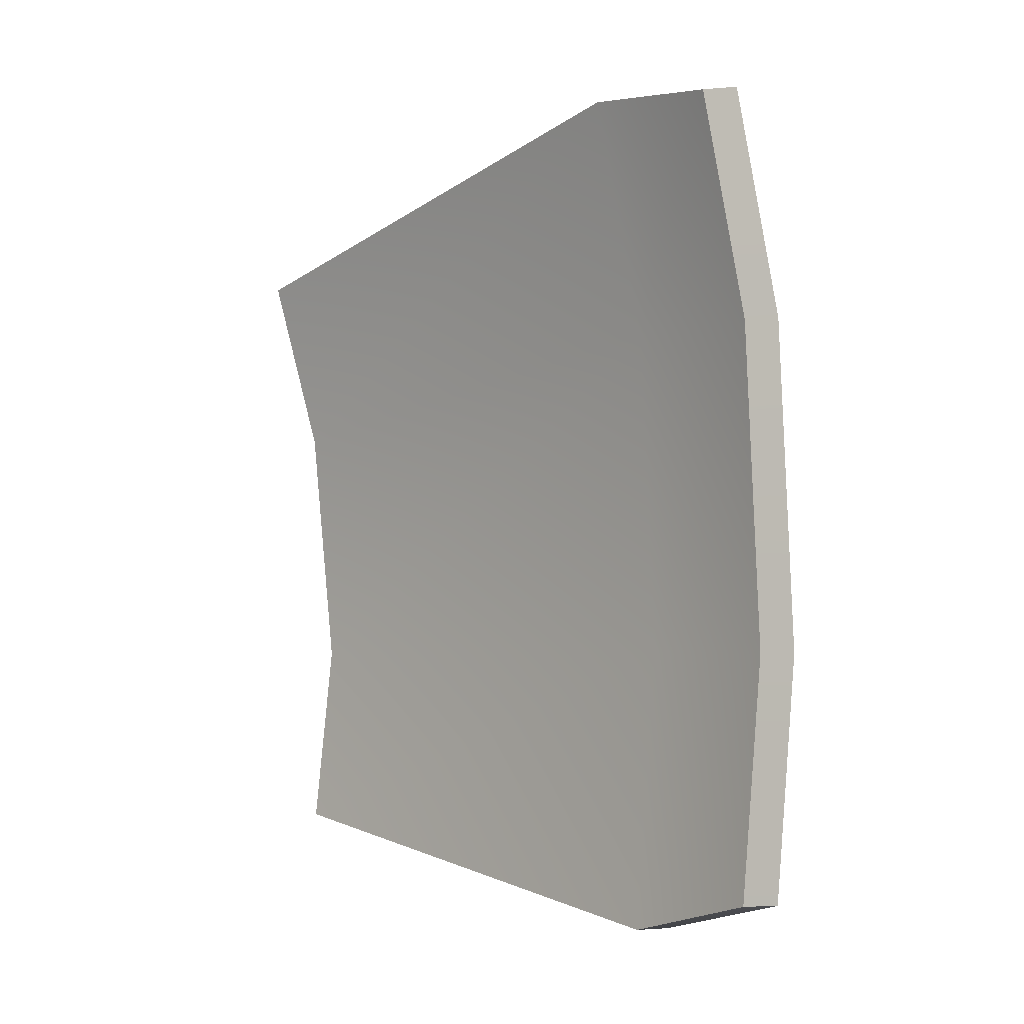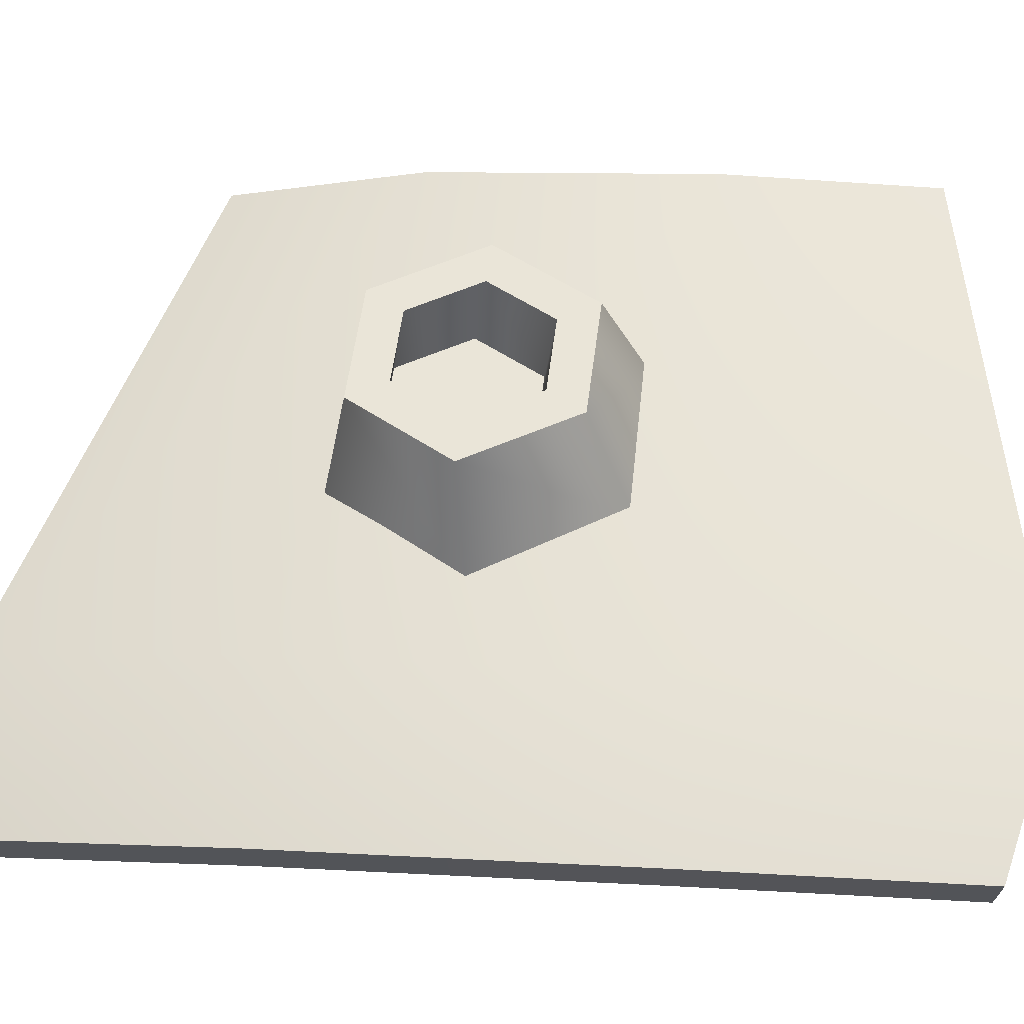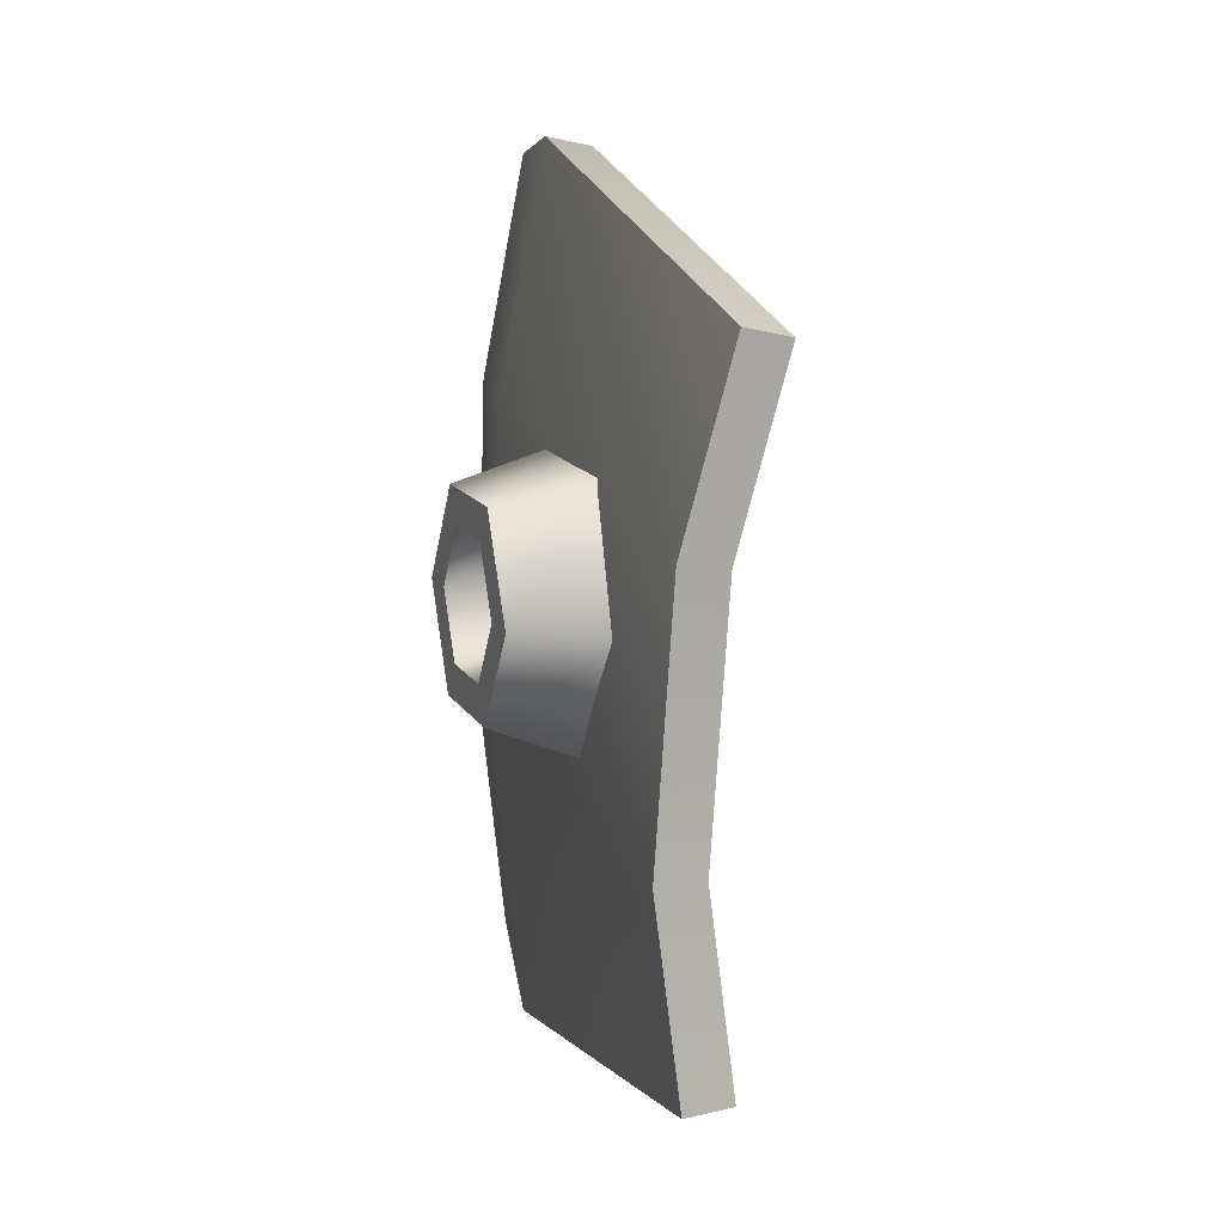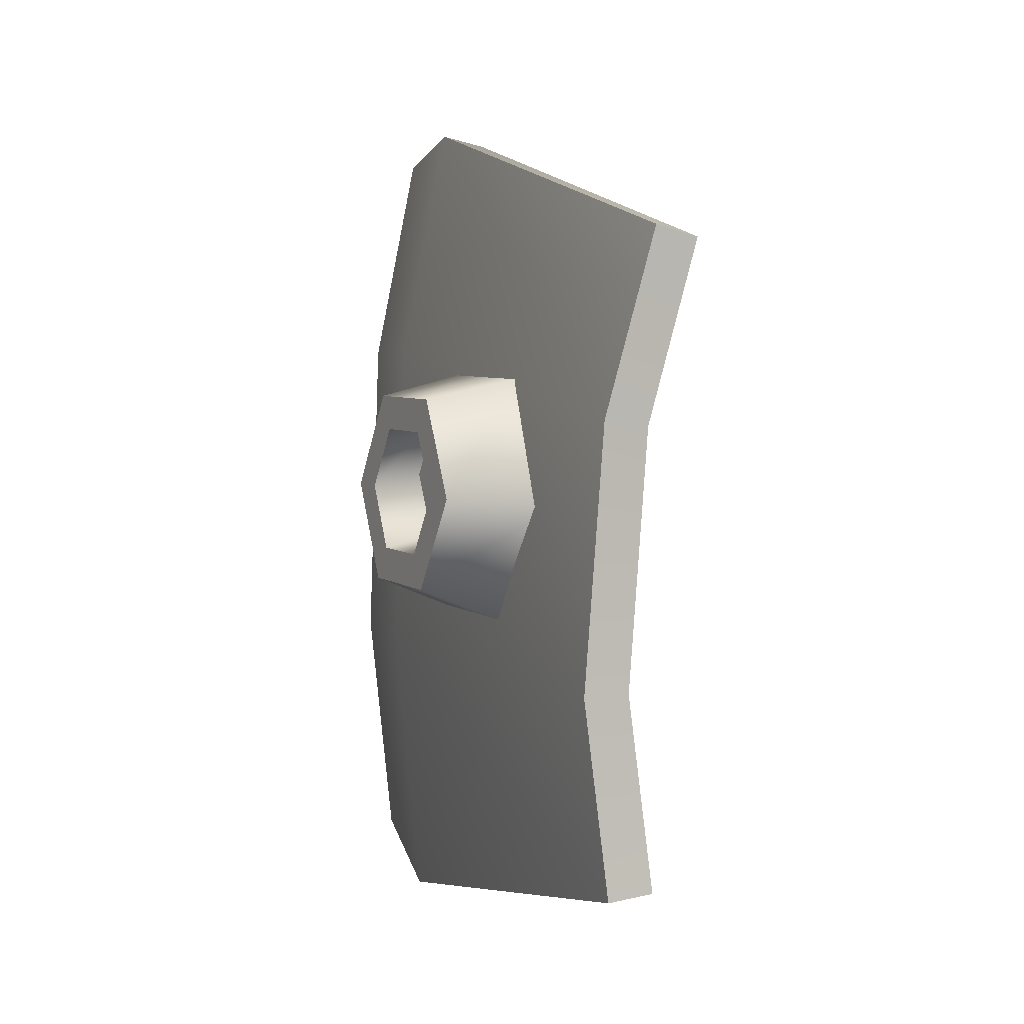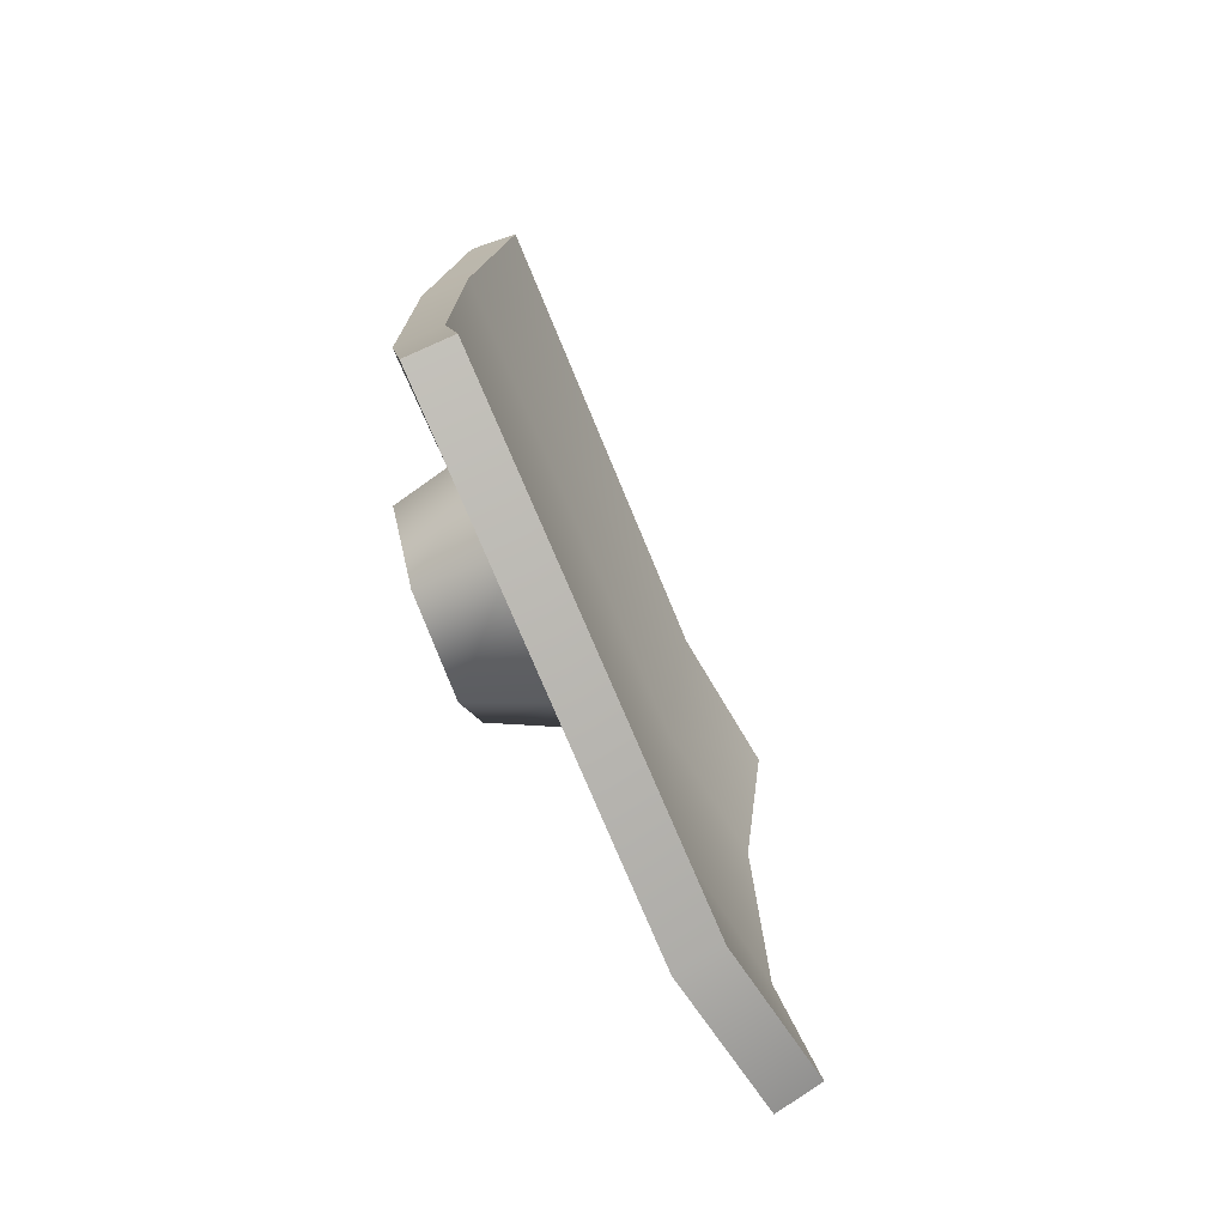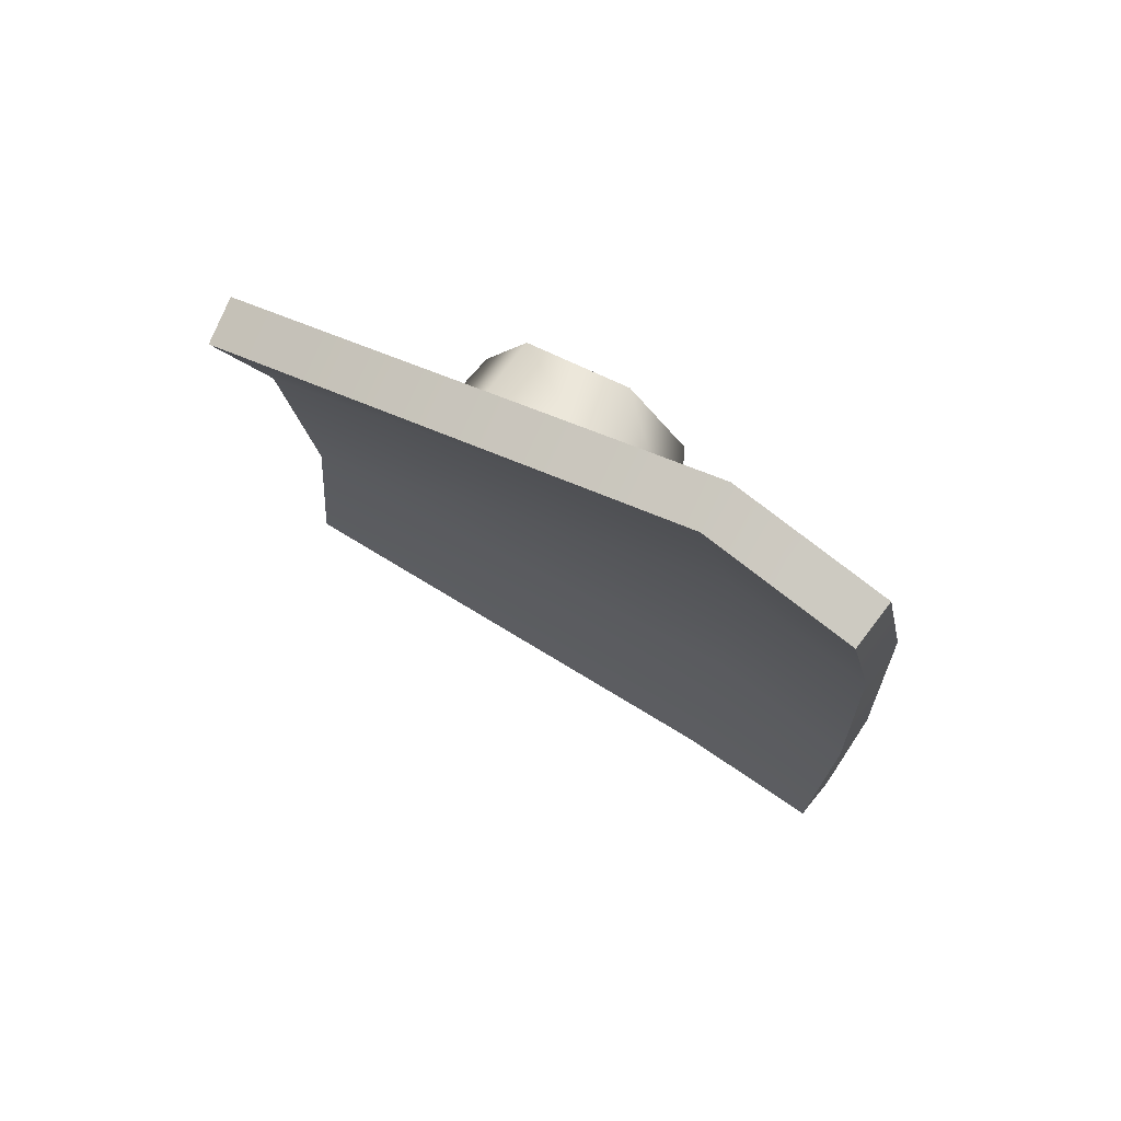
<metadata>
{"format":"obj","ext":"obj","renderer":"f3d","projection":"perspective","resolution":1024,"background":"white","views":[{"elev":0.8,"azim":161.0,"up":"+Y"},{"elev":-4.6,"azim":-85.3,"up":"+Z"},{"elev":8.6,"azim":11.0,"up":"+Y"},{"elev":-0.0,"azim":4.5,"up":"+Y"},{"elev":-78.1,"azim":51.8,"up":"+Y"},{"elev":74.7,"azim":147.8,"up":"+Y"}]}
</metadata>
<code>
v -0.0003678 0.004529 -0.001656
v 0.001585 0.003054 0.002561
v -0.0007647 0.004611 -0.00146
v -0.0008797 0.004436 -0.003031
v -0.001296 0.004514 -0.00288
v -0.0003678 0.004529 -0.001656
v 0.001956 0.002968 0.002321
v -0.001168 -0.003133 -0.003317
v -0.001825 -0.0008255 -0.003048
v -0.001593 -0.00318 -0.003174
v -0.0014 -0.0008065 -0.003195
v -0.001715 0.002353 -0.002918
v -0.001293 0.00231 -0.003069
v -0.001296 0.004514 -0.00288
v -0.0008797 0.004436 -0.003031
v 0.001154 -0.00304 0.002435
v 0.001335 -0.001169 0.002326
v 0.001548 -0.002989 0.002221
v 0.0009407 -0.00119 0.002542
v 0.001511 0.001254 0.002412
v 0.001127 0.001299 0.002642
v 0.001956 0.002968 0.002321
v 0.001585 0.003054 0.002561
v 0.001548 -0.002989 0.002221
v -0.001082 -0.003645 -0.001777
v 0.001154 -0.00304 0.002435
v -0.000673 -0.003596 -0.001958
v -0.001593 -0.00318 -0.003174
v -0.001168 -0.003133 -0.003317
v 0.001511 0.001254 0.002412
v -0.0003678 0.004529 -0.001656
v -0.0008097 0.002256 -0.001693
v 0.001956 0.002968 0.002321
v 0.001335 -0.001169 0.002326
v -0.0009205 -0.0008833 -0.001823
v 0.001548 -0.002989 0.002221
v -0.001293 0.00231 -0.003069
v -0.0014 -0.0008065 -0.003195
v -0.000673 -0.003596 -0.001958
v 0.001548 -0.002989 0.002221
v -0.001168 -0.003133 -0.003317
v -0.0008797 0.004436 -0.003031
v -0.000388 0.000601 0.001731
v 0.0002548 0.001793 0.0009493
v 0.00057 0.0005204 0.001458
v -0.0006264 0.001564 0.001347
v -0.0006974 -0.0002722 0.001208
v 0.0001609 -0.0006339 0.0007661
v -0.001245 -0.0001826 0.0003003
v -0.0005633 -0.0005154 -0.0004337
v -0.001484 0.0007804 -8.418e-05
v -0.0008785 0.0007575 -0.000942
v -0.001174 0.001654 0.0004389
v -0.0004695 0.001912 -0.0002505
v -0.0007355 0.001256 0.001162
v -0.001174 0.001654 0.0004389
v -0.0006264 0.001564 0.001347
v -0.00109 0.001314 0.0005744
v -0.001484 0.0007804 -8.418e-05
v -0.001291 0.0007488 0.0002357
v -0.001245 -0.0001826 0.0003003
v -0.001136 0.0001252 0.0004847
v -0.0006974 -0.0002722 0.001208
v -0.0007815 6.715e-05 0.001072
v -0.000388 0.000601 0.001731
v -0.0005811 0.0006326 0.001411
v -0.0001743 0.0007576 0.001022
v -0.0007355 0.001256 0.001162
v -0.0005811 0.0006326 0.001411
v -0.0003287 0.001381 0.0007732
v -0.0003747 0.0001921 0.0006835
v -0.0007815 6.715e-05 0.001072
v -0.0007295 0.0002502 9.581e-05
v -0.001136 0.0001252 0.0004847
v -0.0008839 0.0008737 -0.0001532
v -0.001291 0.0007488 0.0002357
v -0.0006835 0.001439 0.0001855
v -0.001291 0.0007488 0.0002357
v -0.001291 0.0007488 0.0002357
v -0.00109 0.001314 0.0005744
v -0.0003287 0.001381 0.0007732
v -0.0003287 0.001381 0.0007732
v -0.0006835 0.001439 0.0001855
v -0.0005291 0.0008157 0.0004345
v -0.0006835 0.001439 0.0001855
v -0.0003287 0.001381 0.0007732
v -0.0008839 0.0008737 -0.0001532
v -0.0007295 0.0002502 9.581e-05
v -0.0003747 0.0001921 0.0006835
v -0.0001743 0.0007576 0.001022
v -0.0007647 0.004611 -0.00146
v 0.001127 0.001299 0.002642
v -0.001214 0.002305 -0.001502
v 0.001585 0.003054 0.002561
v 0.0009407 -0.00119 0.002542
v -0.001332 -0.0009026 -0.001641
v 0.001154 -0.00304 0.002435
v -0.001082 -0.003645 -0.001777
v -0.001825 -0.0008255 -0.003048
v -0.001593 -0.00318 -0.003174
v -0.001715 0.002353 -0.002918
v -0.001296 0.004514 -0.00288
g atk_hand_arm_R_lv1
f 3 2 1
f 3 1 4
f 5 3 4
f 2 7 6
f 10 9 8
f 9 11 8
f 9 12 11
f 12 13 11
f 12 14 13
f 14 15 13
f 18 17 16
f 17 19 16
f 19 17 20
f 21 19 20
f 21 20 22
f 23 21 22
f 26 25 24
f 25 27 24
f 25 28 27
f 28 29 27
f 32 31 30
f 31 33 30
f 32 30 34
f 35 32 34
f 35 34 36
f 37 32 35
f 38 37 35
f 38 35 39
f 39 35 40
f 41 38 39
f 37 42 32
f 42 31 32
f 45 44 43
f 44 46 43
f 45 43 47
f 48 45 47
f 48 47 49
f 50 48 49
f 50 49 51
f 52 50 51
f 52 51 53
f 54 52 53
f 44 54 46
f 54 53 46
f 57 56 55
f 56 58 55
f 56 59 58
f 59 60 58
f 59 61 60
f 61 62 60
f 61 63 62
f 63 64 62
f 63 65 64
f 65 66 64
f 65 57 66
f 57 55 66
f 69 68 67
f 68 70 67
f 69 67 71
f 72 69 71
f 72 71 73
f 74 72 73
f 74 73 75
f 76 74 75
f 78 75 77
f 80 79 77
f 68 80 81
f 80 83 82
f 86 85 84
f 85 87 84
f 87 88 84
f 88 89 84
f 89 90 84
f 90 86 84
f 93 92 91
f 92 94 91
f 95 92 93
f 96 95 93
f 97 95 96
f 98 97 96
f 98 96 99
f 100 98 99
f 99 96 101
f 96 93 101
f 101 93 102
f 93 91 102

</code>
